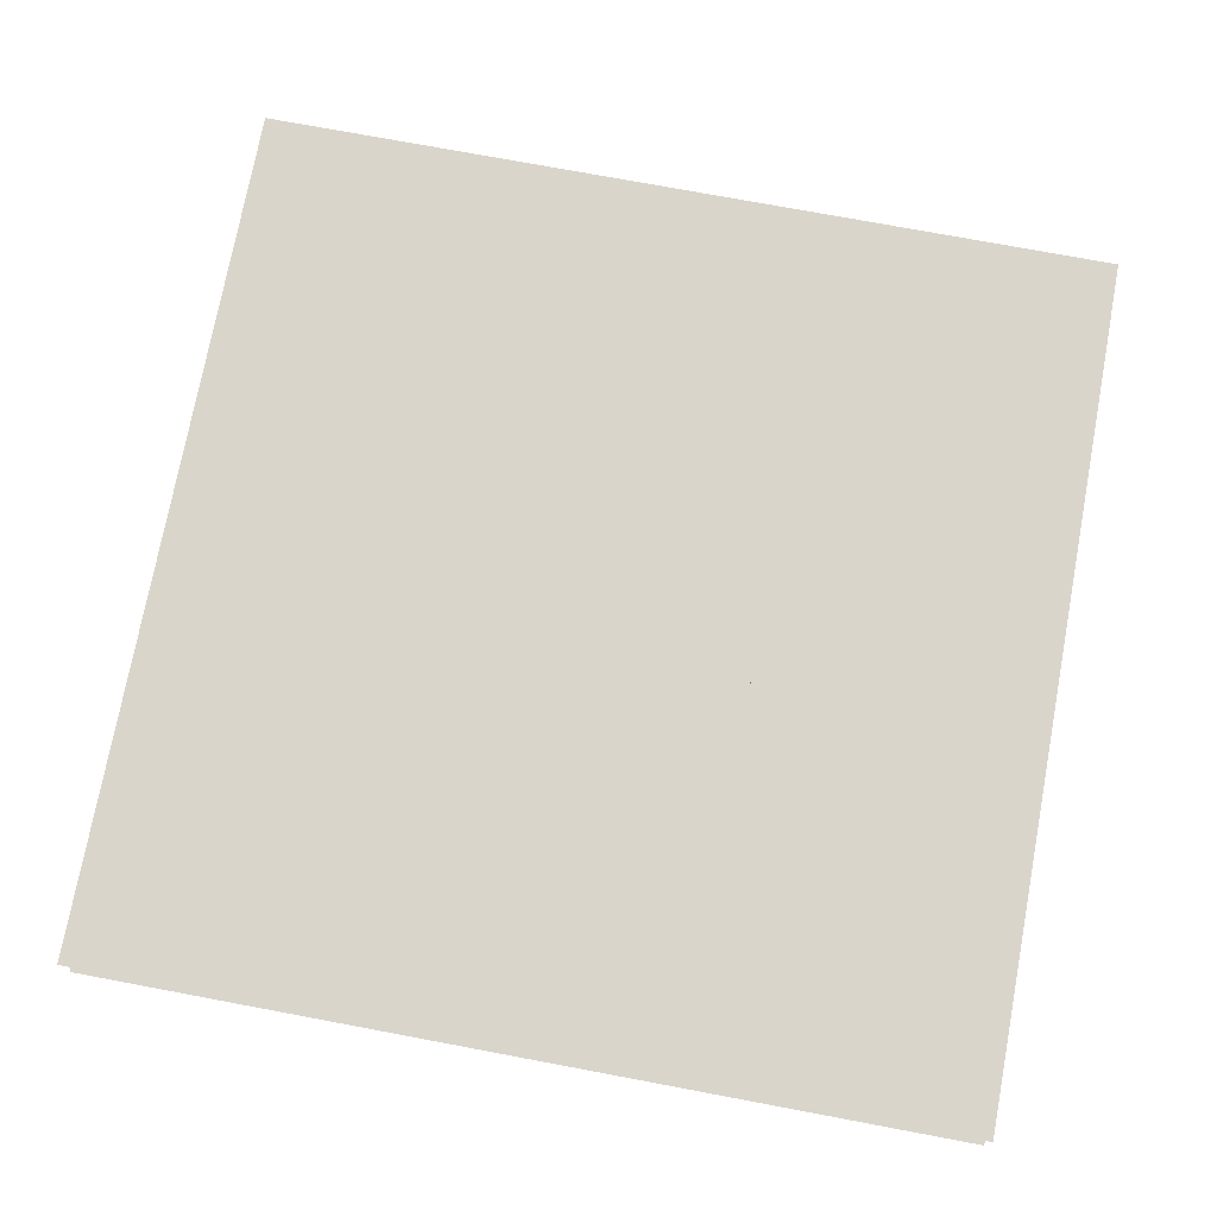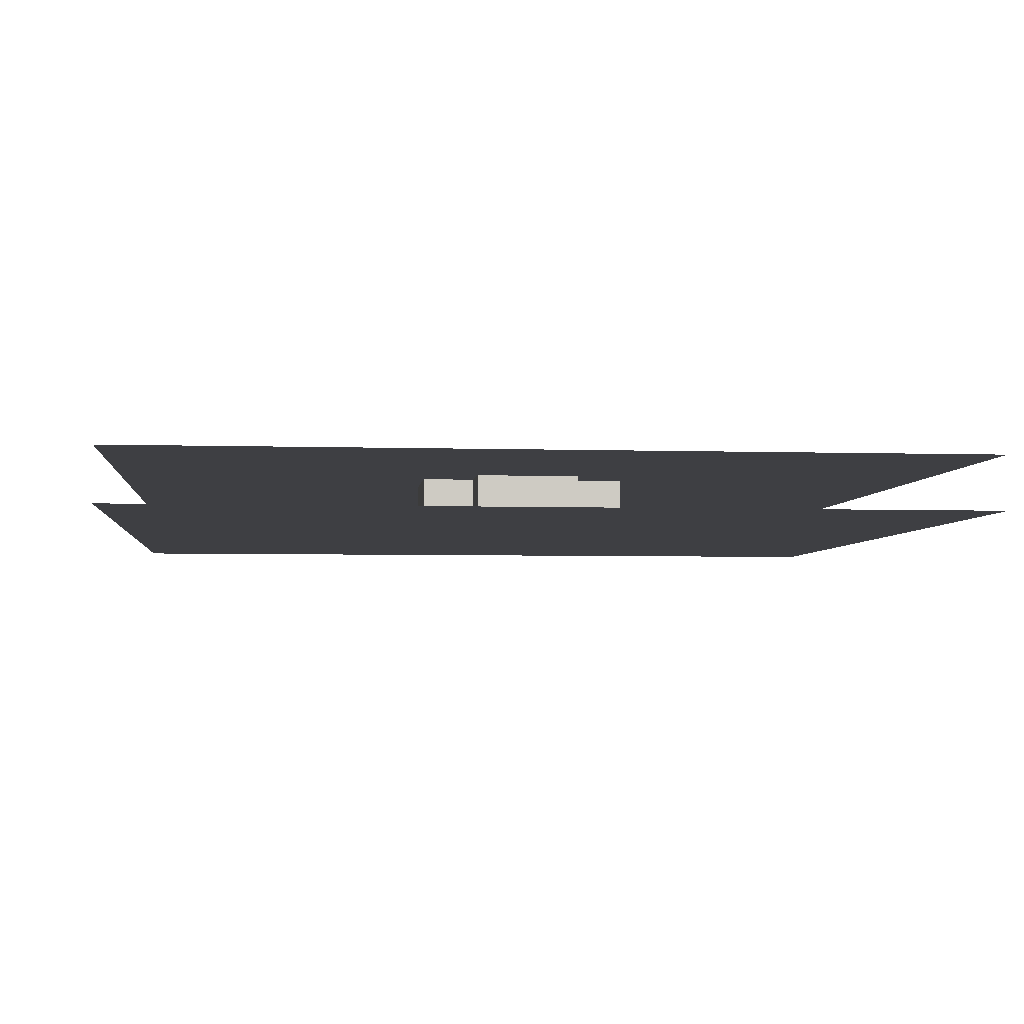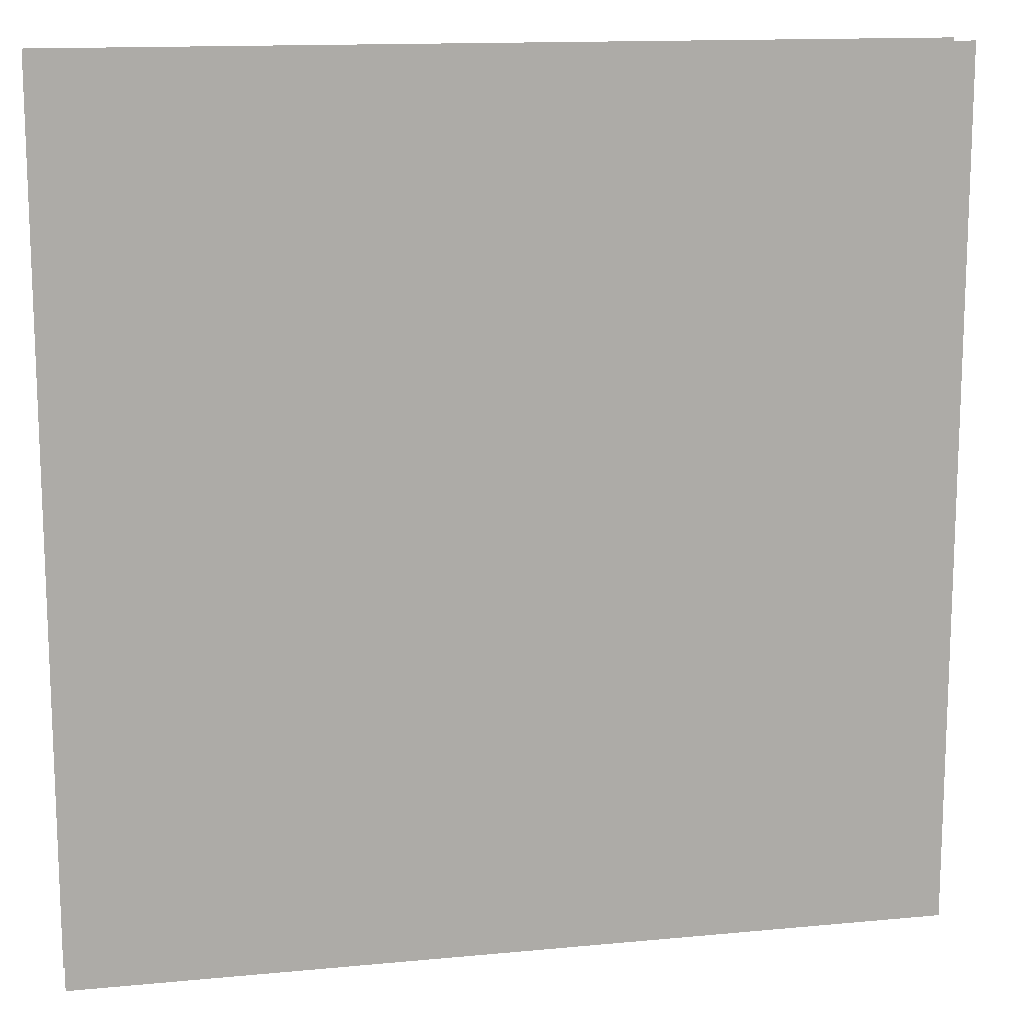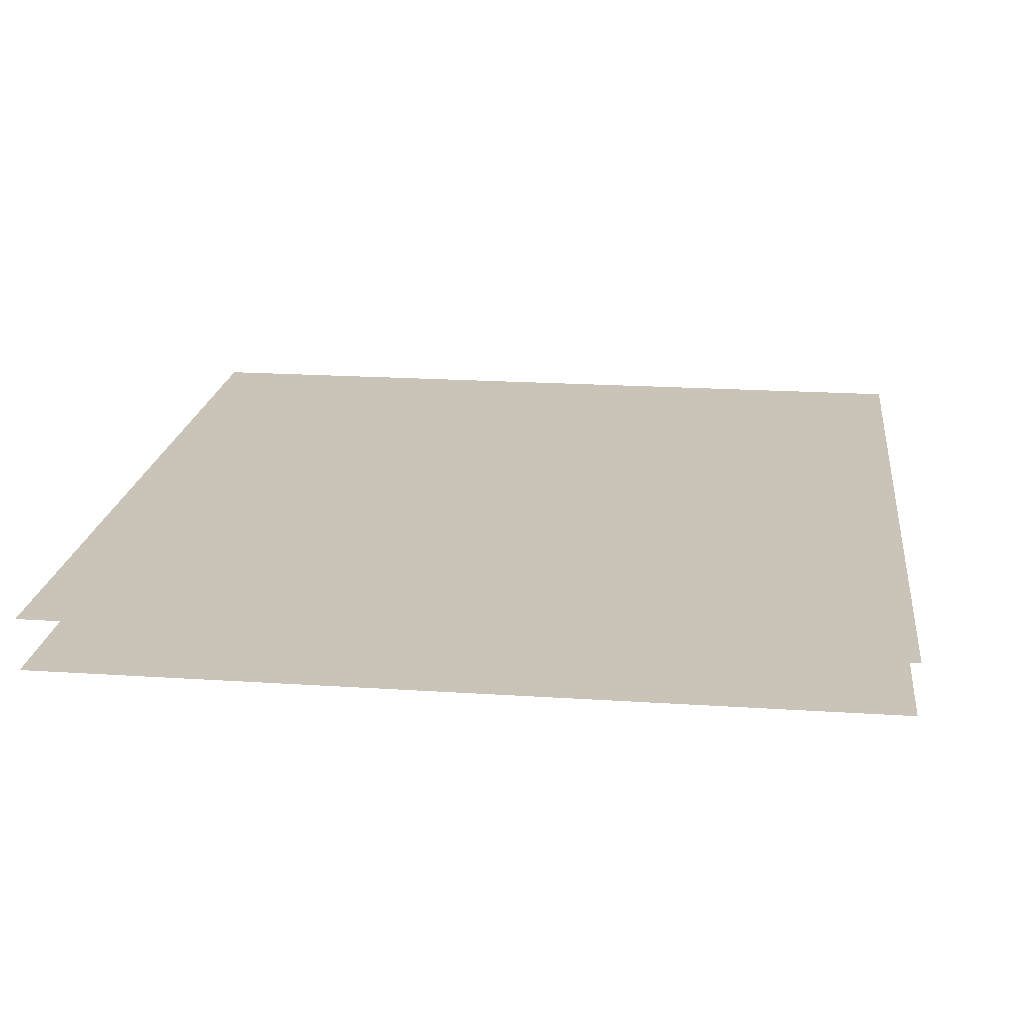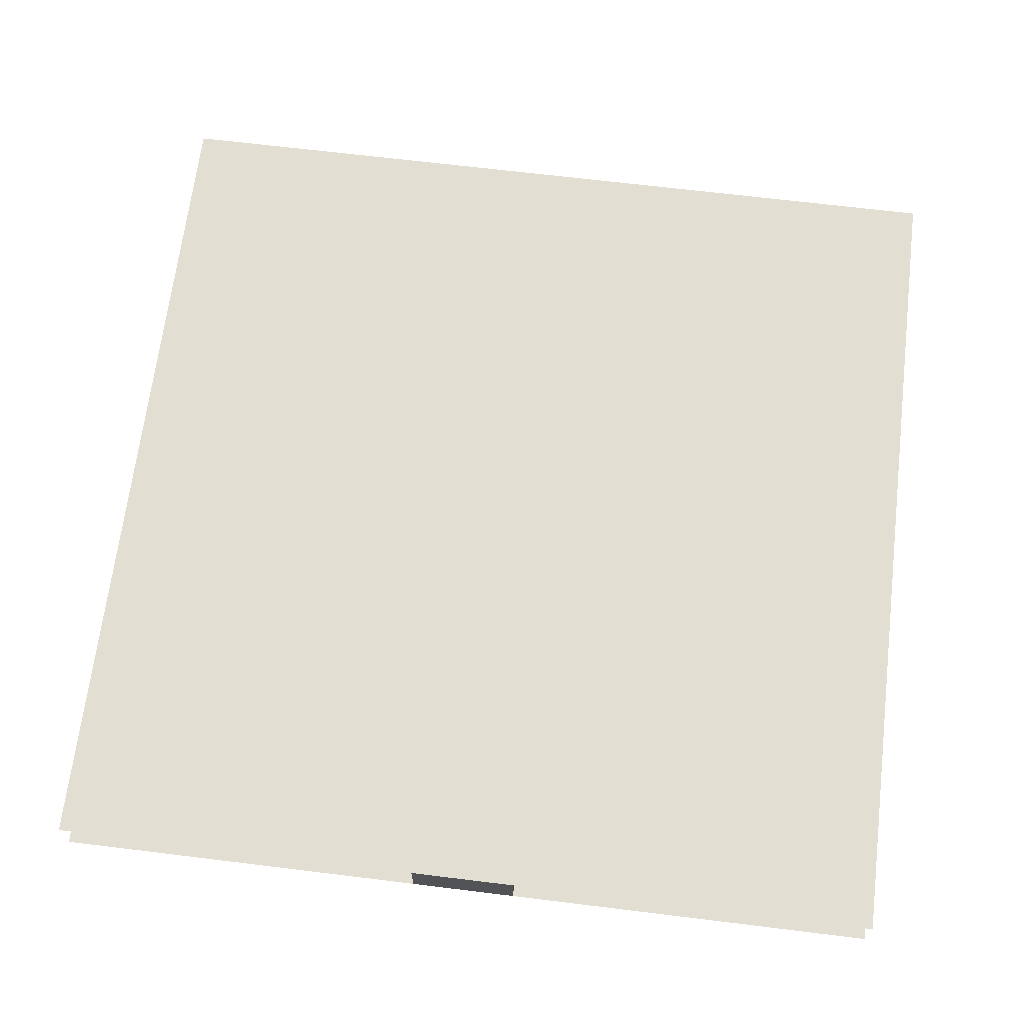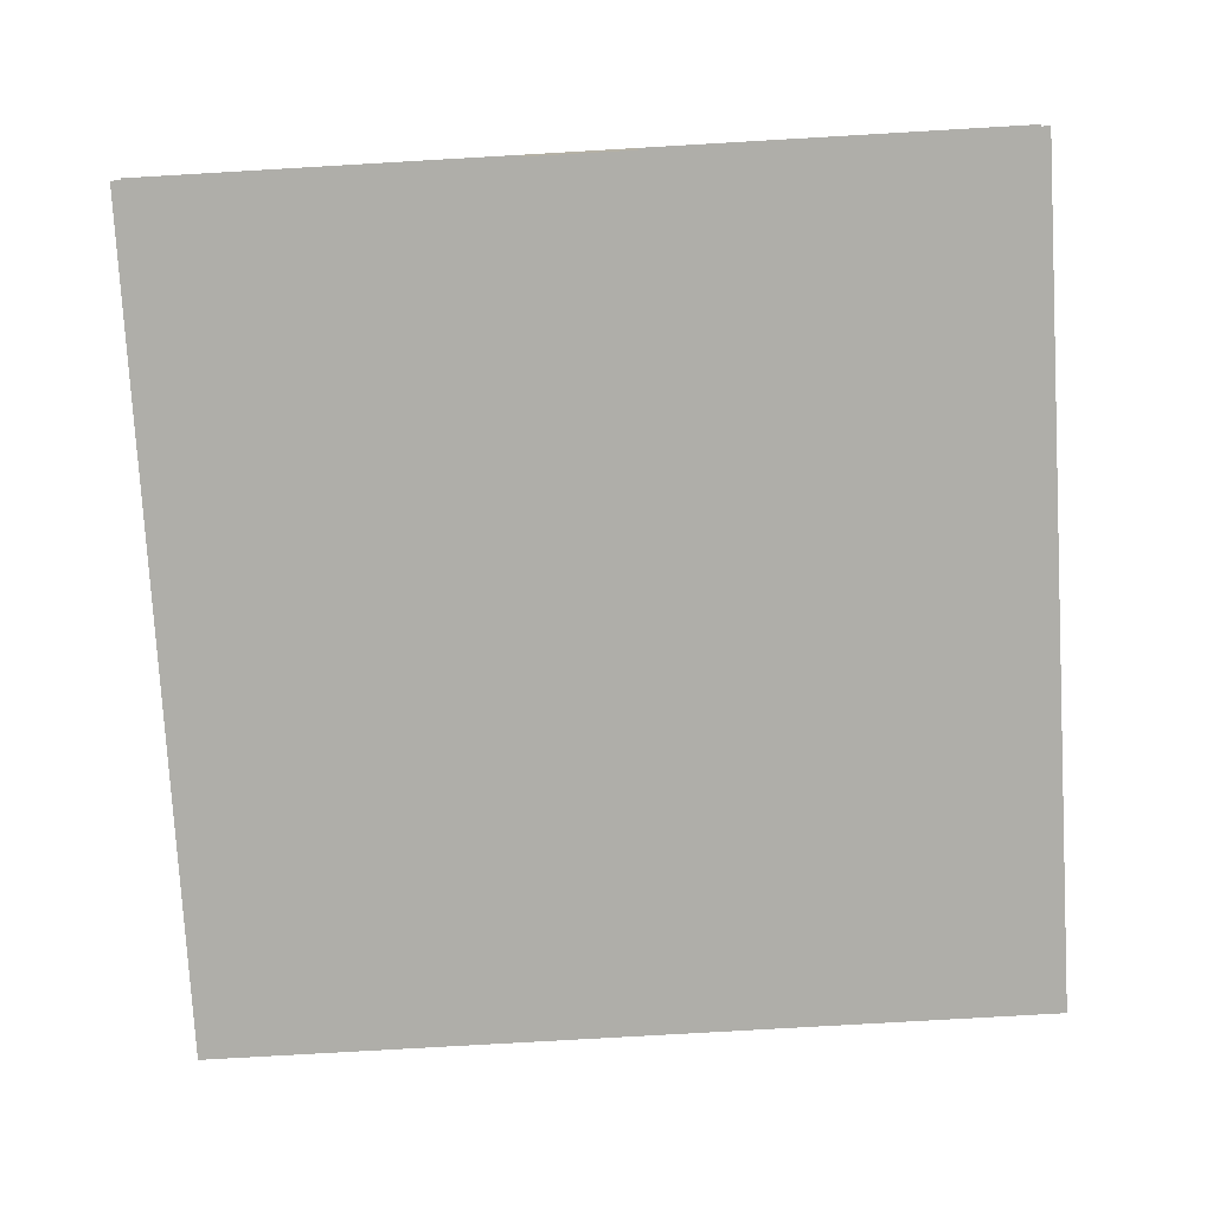
<metadata>
{"format":"obj","ext":"obj","renderer":"f3d","projection":"perspective","resolution":1024,"background":"white","views":[{"elev":74.7,"azim":-79.4,"up":"+Z"},{"elev":-4.2,"azim":173.9,"up":"+Z"},{"elev":13.7,"azim":167.9,"up":"+Y"},{"elev":20.0,"azim":-83.1,"up":"+Z"},{"elev":67.7,"azim":7.0,"up":"+Z"},{"elev":-77.5,"azim":3.3,"up":"+Z"}]}
</metadata>
<code>
v 1 1 0.4688
v 1 0 0.4688
v 0 0 0.4688
v 0 1 0.4688
v 0 1 0.5312
v 0 0 0.5312
v 1 0 0.5312
v 1 1 0.5312
v 0.4375 0.6875 0.4688
v 0.4375 0.6875 0.5312
v 0.5625 0.6875 0.5312
v 0.5625 0.6875 0.4688
v 0.4375 0 0.4688
v 0.4375 0 0.5312
v 0.5625 0 0.5312
v 0.5625 0 0.4688
v 0.375 0.625 0.4688
v 0.375 0.625 0.5312
v 0.625 0.625 0.5312
v 0.625 0.625 0.4688
v 0.375 0.5 0.4688
v 0.375 0.5 0.5312
v 0.625 0.5 0.5312
v 0.625 0.5 0.4688
f 1 2 3 4
f 5 6 7 8
f 9 10 11 12
f 9 13 14 10
f 11 15 16 12
f 17 18 19 20
f 17 21 22 18
f 19 23 24 20
f 22 21 24 23
f 14 13 16 15

</code>
